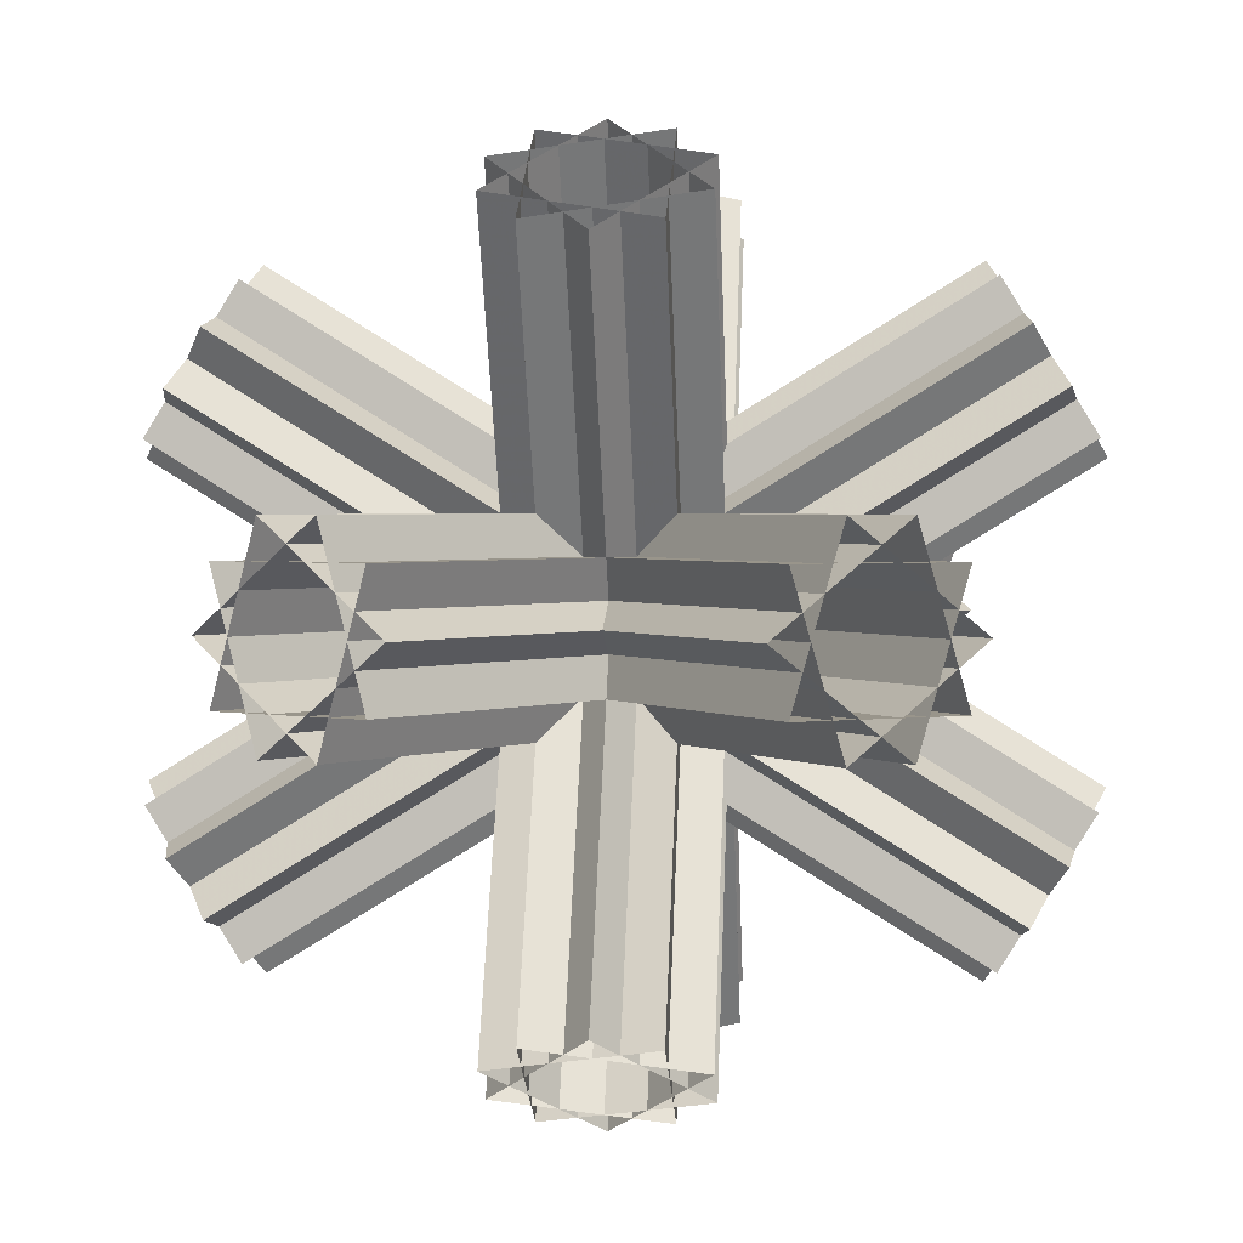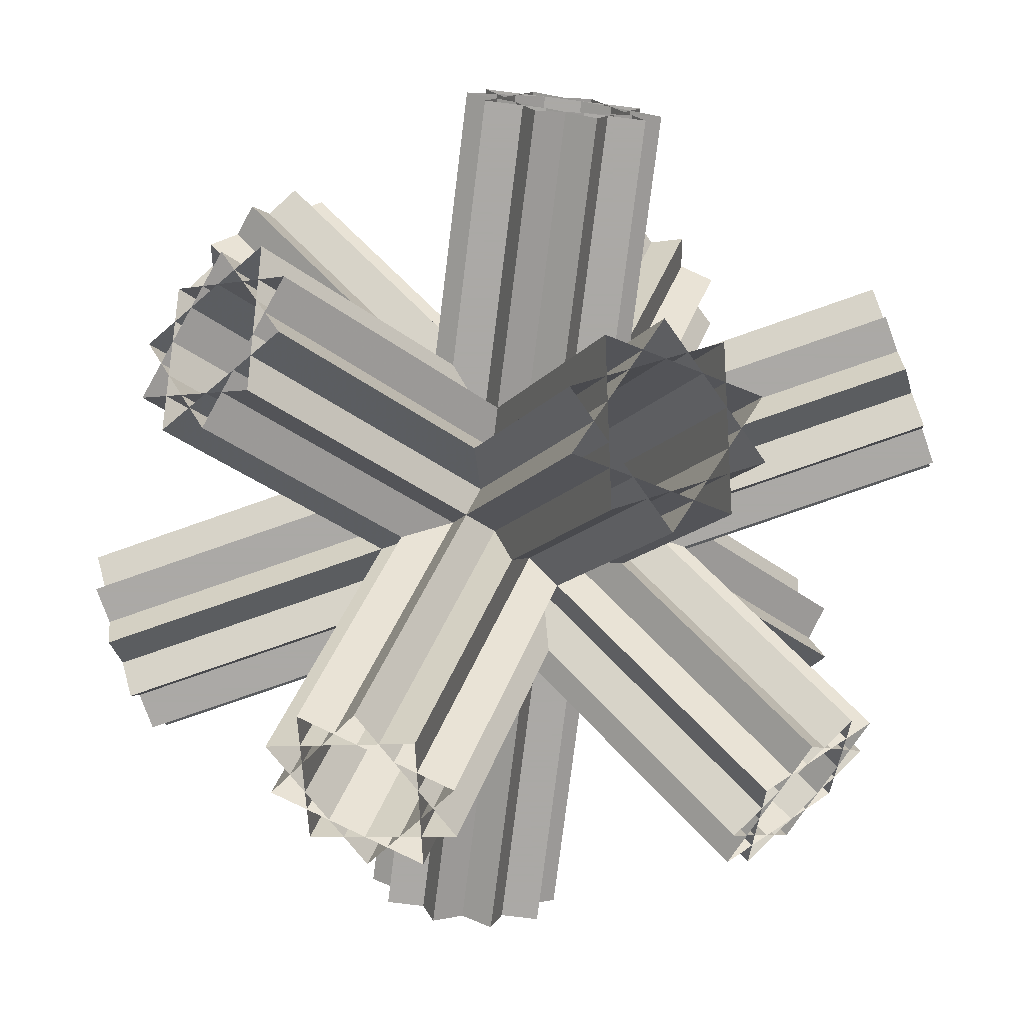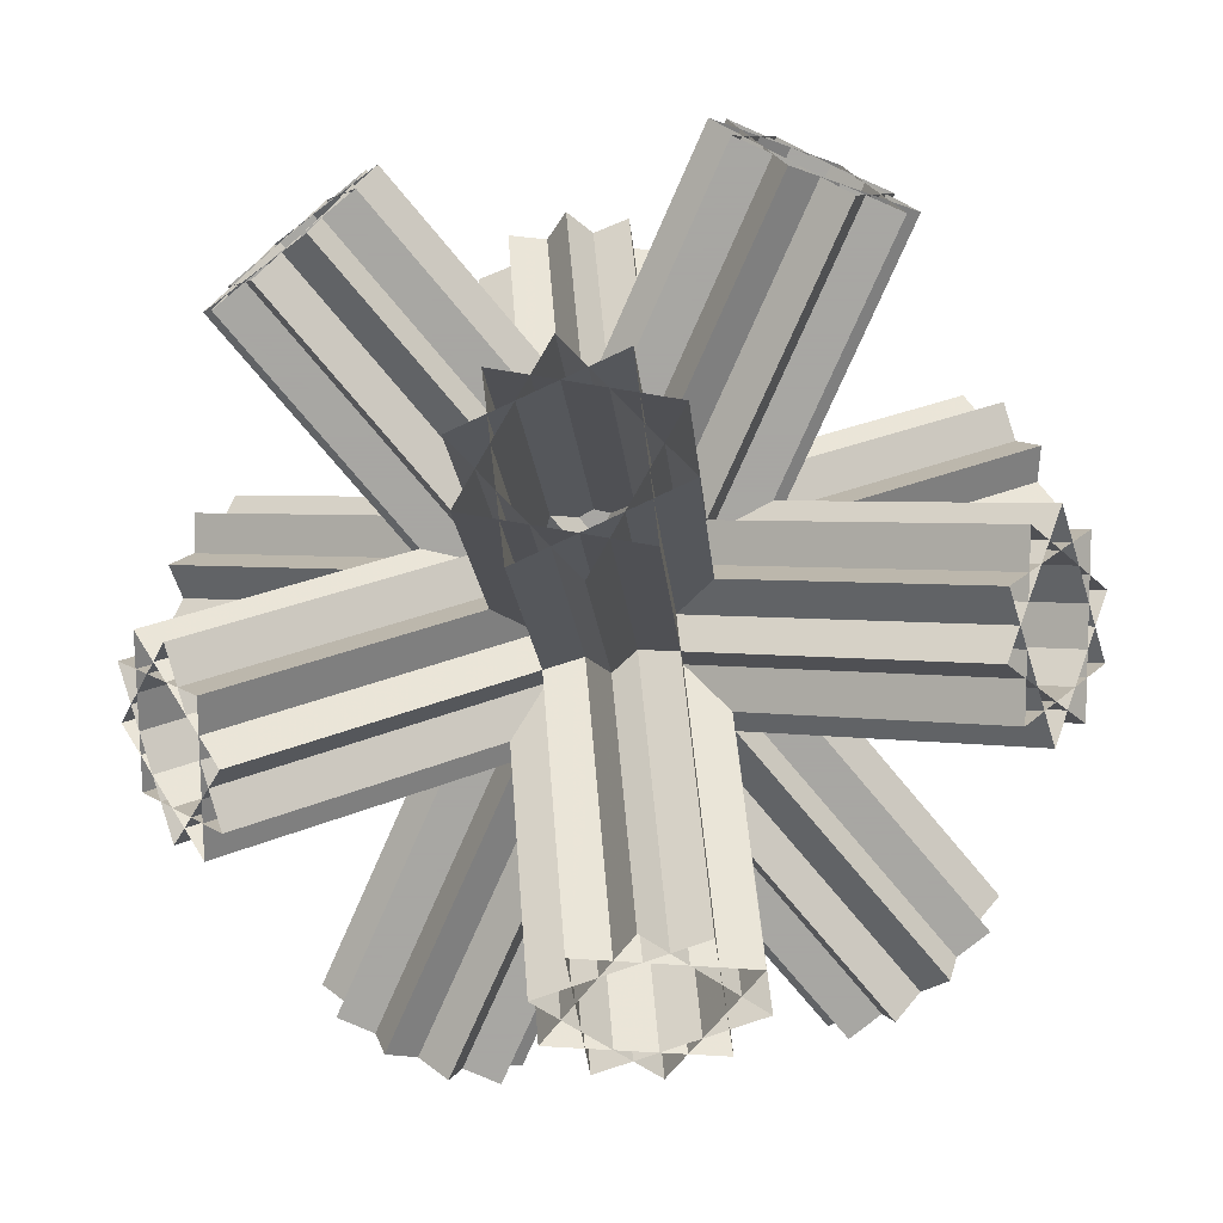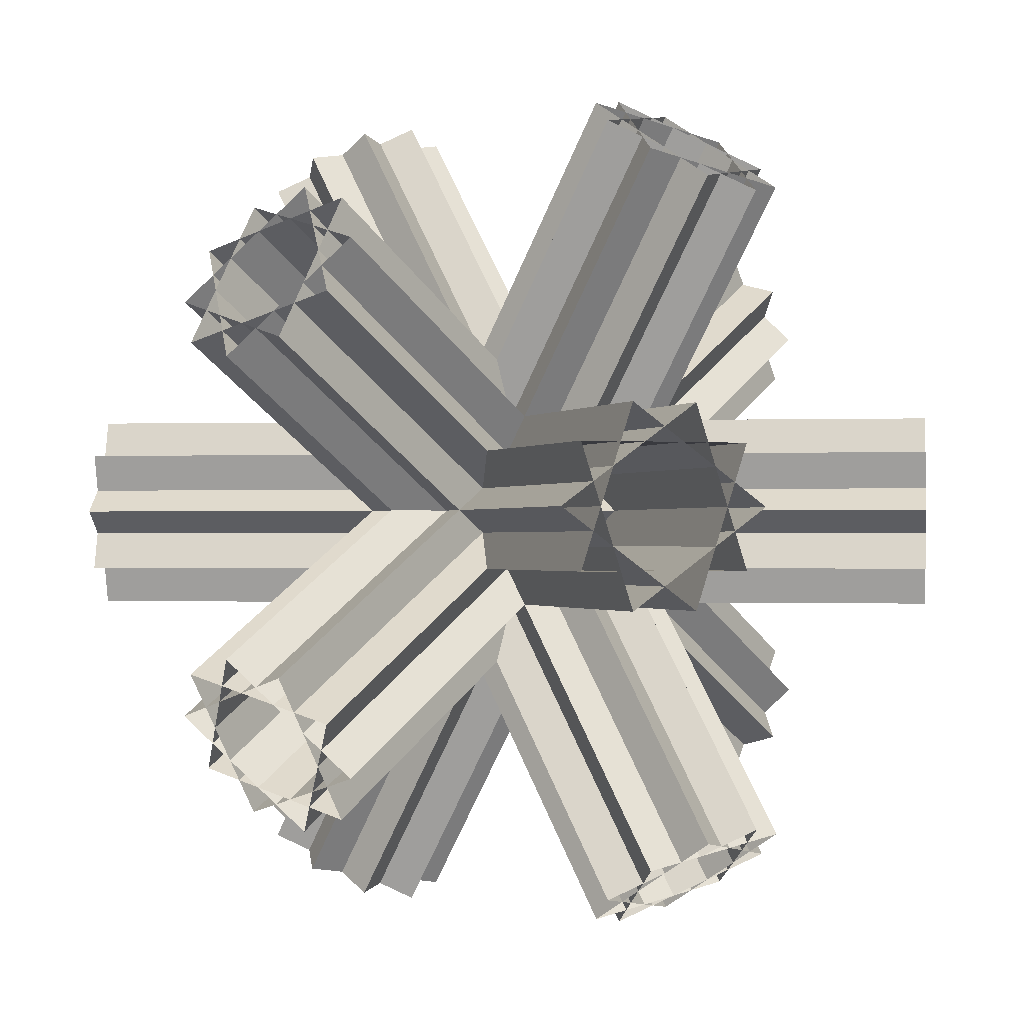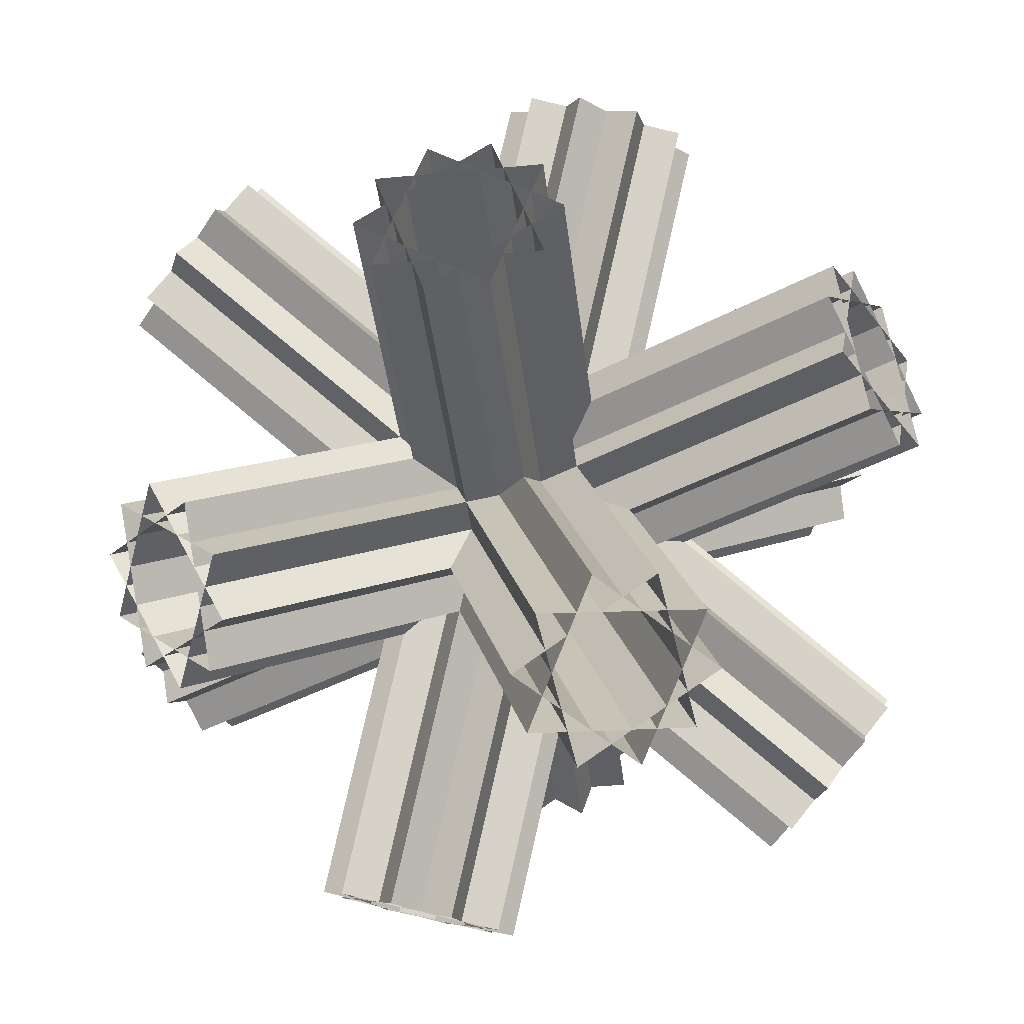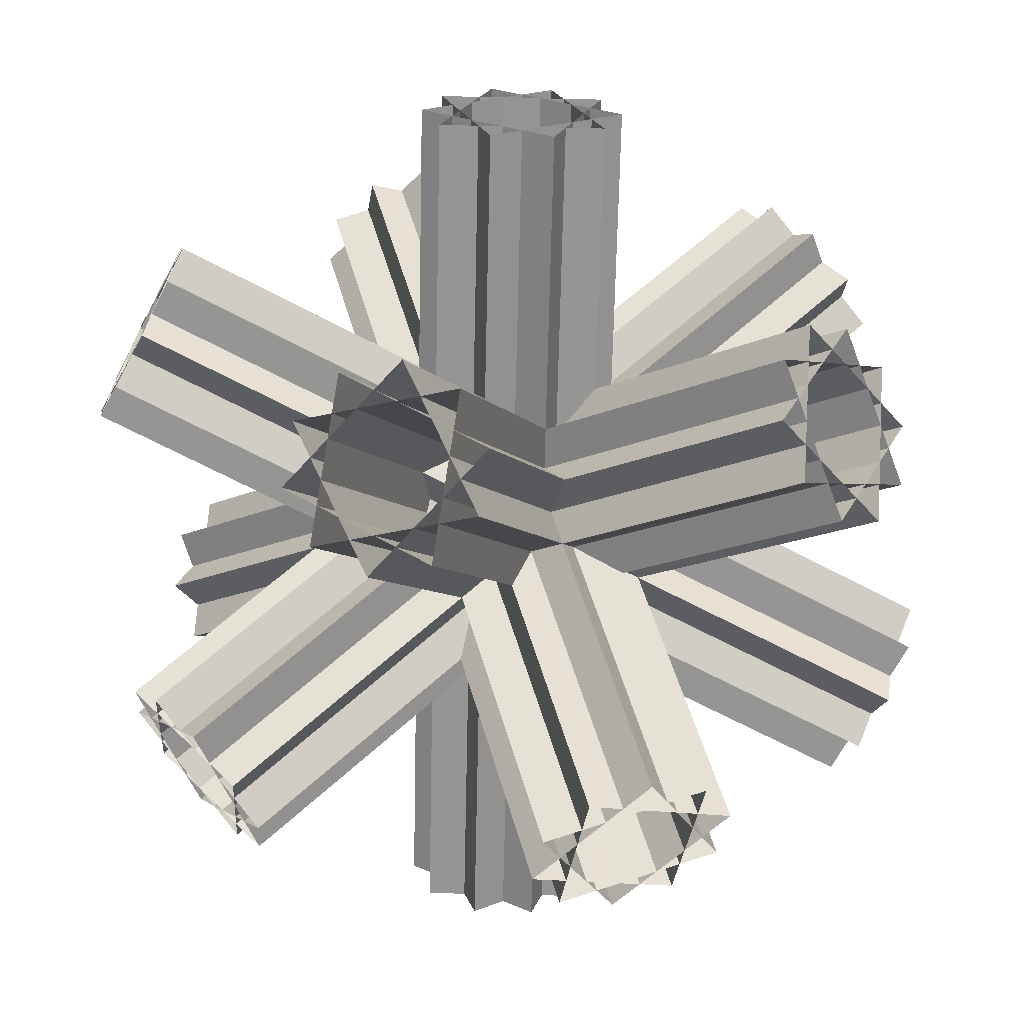
<metadata>
{"format":"obj","ext":"obj","renderer":"f3d","projection":"perspective","resolution":1024,"background":"white","views":[{"elev":2.2,"azim":94.7,"up":"+Z"},{"elev":-75.5,"azim":51.2,"up":"+Z"},{"elev":-74.4,"azim":98.0,"up":"+Z"},{"elev":-0.7,"azim":39.6,"up":"+Z"},{"elev":-40.6,"azim":-115.0,"up":"+Z"},{"elev":-67.4,"azim":30.4,"up":"+Y"}]}
</metadata>
<code>
v 5.692 -4.105 1.539
v 6.218 -3.255 1.539
v 6.643 -2.567 0.951
v 6.806 -2.304 0
v 6.643 -2.567 -0.951
v 6.218 -3.255 -1.539
v 5.692 -4.105 -1.539
v 5.267 -4.794 -0.951
v 5.104 -5.056 0
v 5.267 -4.794 0.951
v -6.218 3.255 1.539
v -5.692 4.105 1.539
v -5.267 4.794 0.951
v -5.104 5.056 0
v -5.267 4.794 -0.951
v -5.692 4.105 -1.539
v -6.218 3.255 -1.539
v -6.643 2.567 -0.951
v -6.806 2.304 0
v -6.643 2.567 0.951
v -6.218 -3.255 1.539
v -5.692 -4.105 1.539
v -5.267 -4.794 0.951
v -5.104 -5.056 0
v -5.267 -4.794 -0.951
v -5.692 -4.105 -1.539
v -6.218 -3.255 -1.539
v -6.643 -2.567 -0.951
v -6.806 -2.304 0
v -6.643 -2.567 0.951
v 5.692 4.105 1.539
v 6.218 3.255 1.539
v 6.643 2.567 0.951
v 6.806 2.304 0
v 6.643 2.567 -0.951
v 6.218 3.255 -1.539
v 5.692 4.105 -1.539
v 5.267 4.794 -0.951
v 5.104 5.056 0
v 5.267 4.794 0.951
v 1.539 -5.692 4.105
v 0.951 -5.267 4.794
v 0 -5.104 5.056
v -0.951 -5.267 4.793
v -1.539 -5.692 4.105
v -1.539 -6.218 3.255
v -0.951 -6.643 2.566
v 0 -6.806 2.304
v 0.951 -6.643 2.567
v 1.539 -6.218 3.255
v 1.539 6.218 -3.255
v 0.951 6.643 -2.566
v 0 6.806 -2.304
v -0.951 6.643 -2.566
v -1.539 6.218 -3.255
v -1.539 5.692 -4.105
v -0.951 5.267 -4.794
v 0 5.104 -5.056
v 0.951 5.267 -4.794
v 1.539 5.692 -4.105
v 1.539 6.218 3.255
v 0.951 6.643 2.566
v 0 6.806 2.304
v -0.951 6.643 2.566
v -1.539 6.218 3.255
v -1.539 5.692 4.105
v -0.951 5.267 4.794
v 0 5.104 5.056
v 0.951 5.267 4.794
v 1.539 5.692 4.105
v 1.539 -5.692 -4.105
v 0.951 -5.267 -4.794
v 0 -5.104 -5.056
v -0.951 -5.267 -4.794
v -1.539 -5.692 -4.105
v -1.539 -6.218 -3.255
v -0.951 -6.643 -2.566
v 0 -6.806 -2.304
v 0.951 -6.643 -2.566
v 1.539 -6.218 -3.255
v 4.105 1.539 -5.692
v 4.794 0.951 -5.267
v 5.056 0 -5.104
v 4.793 -0.951 -5.267
v 4.105 -1.539 -5.692
v 3.255 -1.539 -6.218
v 2.566 -0.951 -6.643
v 2.304 0 -6.806
v 2.566 0.951 -6.643
v 3.255 1.539 -6.218
v -3.255 1.539 6.218
v -2.566 0.951 6.643
v -2.304 0 6.806
v -2.566 -0.951 6.643
v -3.255 -1.539 6.218
v -4.105 -1.539 5.692
v -4.793 -0.951 5.267
v -5.056 0 5.104
v -4.793 0.951 5.267
v -4.105 1.539 5.692
v -3.255 1.539 -6.218
v -2.566 0.951 -6.643
v -2.304 0 -6.806
v -2.566 -0.951 -6.643
v -3.255 -1.539 -6.218
v -4.105 -1.539 -5.692
v -4.793 -0.951 -5.267
v -5.056 0 -5.104
v -4.793 0.951 -5.267
v -4.105 1.539 -5.692
v 4.105 1.539 5.692
v 4.793 0.951 5.267
v 5.056 0 5.104
v 4.793 -0.951 5.267
v 4.105 -1.539 5.692
v 3.255 -1.539 6.218
v 2.566 -0.951 6.643
v 2.304 0 6.806
v 2.566 0.951 6.643
v 3.255 1.539 6.218
f 1 4 14 11
f 4 7 17 14
f 7 10 20 17
f 10 3 13 20
f 3 6 16 13
f 6 9 19 16
f 9 2 12 19
f 2 5 15 12
f 5 8 18 15
f 1 11 18 8
f 21 24 34 31
f 24 27 37 34
f 27 30 40 37
f 30 23 33 40
f 23 26 36 33
f 26 29 39 36
f 29 22 32 39
f 22 25 35 32
f 25 28 38 35
f 21 31 38 28
f 41 44 54 51
f 44 47 57 54
f 47 50 60 57
f 50 43 53 60
f 43 46 56 53
f 46 49 59 56
f 49 42 52 59
f 42 45 55 52
f 45 48 58 55
f 41 51 58 48
f 61 64 74 71
f 64 67 77 74
f 67 70 80 77
f 70 63 73 80
f 63 66 76 73
f 66 69 79 76
f 69 62 72 79
f 62 65 75 72
f 65 68 78 75
f 61 71 78 68
f 81 84 94 91
f 84 87 97 94
f 87 90 100 97
f 90 83 93 100
f 83 86 96 93
f 86 89 99 96
f 89 82 92 99
f 82 85 95 92
f 85 88 98 95
f 81 91 98 88
f 101 104 114 111
f 104 107 117 114
f 107 110 120 117
f 110 103 113 120
f 103 106 116 113
f 106 109 119 116
f 109 102 112 119
f 102 105 115 112
f 105 108 118 115
f 101 111 118 108
f 11 14 4 1
f 14 17 7 4
f 17 20 10 7
f 20 13 3 10
f 13 16 6 3
f 16 19 9 6
f 19 12 2 9
f 12 15 5 2
f 15 18 8 5
f 11 1 8 18
f 31 34 24 21
f 34 37 27 24
f 37 40 30 27
f 40 33 23 30
f 33 36 26 23
f 36 39 29 26
f 39 32 22 29
f 32 35 25 22
f 35 38 28 25
f 31 21 28 38
f 51 54 44 41
f 54 57 47 44
f 57 60 50 47
f 60 53 43 50
f 53 56 46 43
f 56 59 49 46
f 59 52 42 49
f 52 55 45 42
f 55 58 48 45
f 51 41 48 58
f 71 74 64 61
f 74 77 67 64
f 77 80 70 67
f 80 73 63 70
f 73 76 66 63
f 76 79 69 66
f 79 72 62 69
f 72 75 65 62
f 75 78 68 65
f 71 61 68 78
f 91 94 84 81
f 94 97 87 84
f 97 100 90 87
f 100 93 83 90
f 93 96 86 83
f 96 99 89 86
f 99 92 82 89
f 92 95 85 82
f 95 98 88 85
f 91 81 88 98
f 111 114 104 101
f 114 117 107 104
f 117 120 110 107
f 120 113 103 110
f 113 116 106 103
f 116 119 109 106
f 119 112 102 109
f 112 115 105 102
f 115 118 108 105
f 111 101 108 118

</code>
